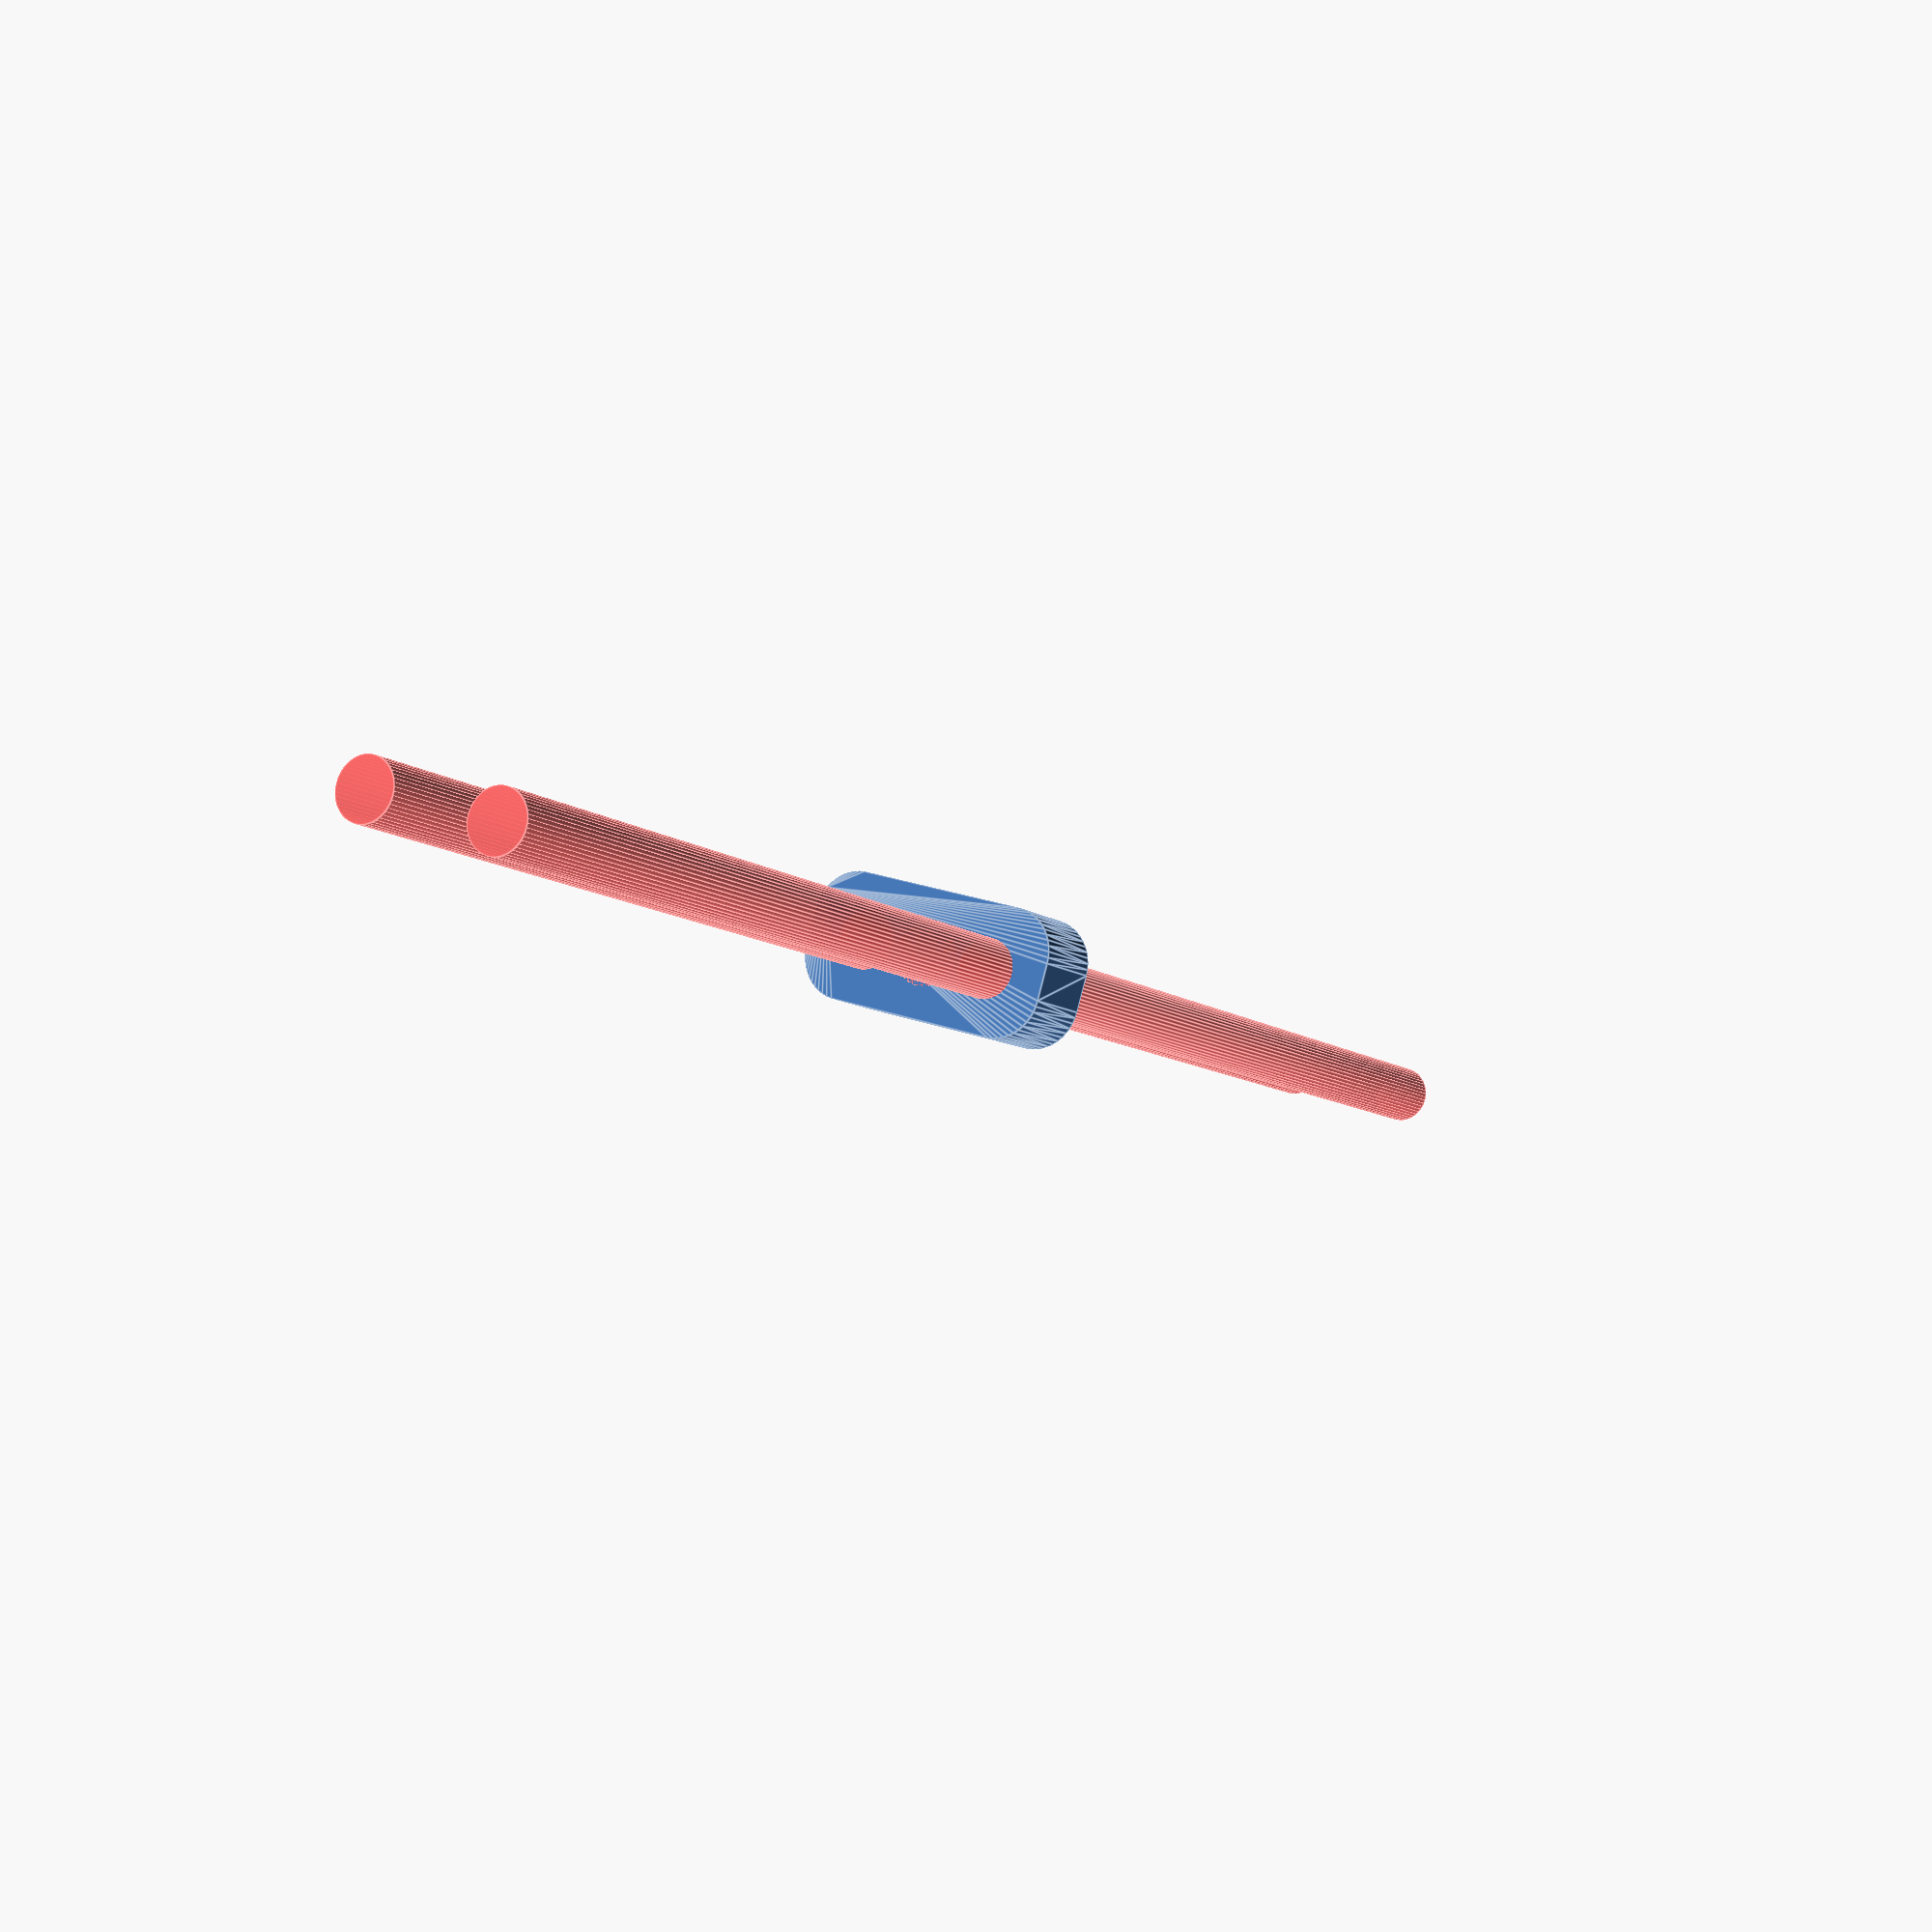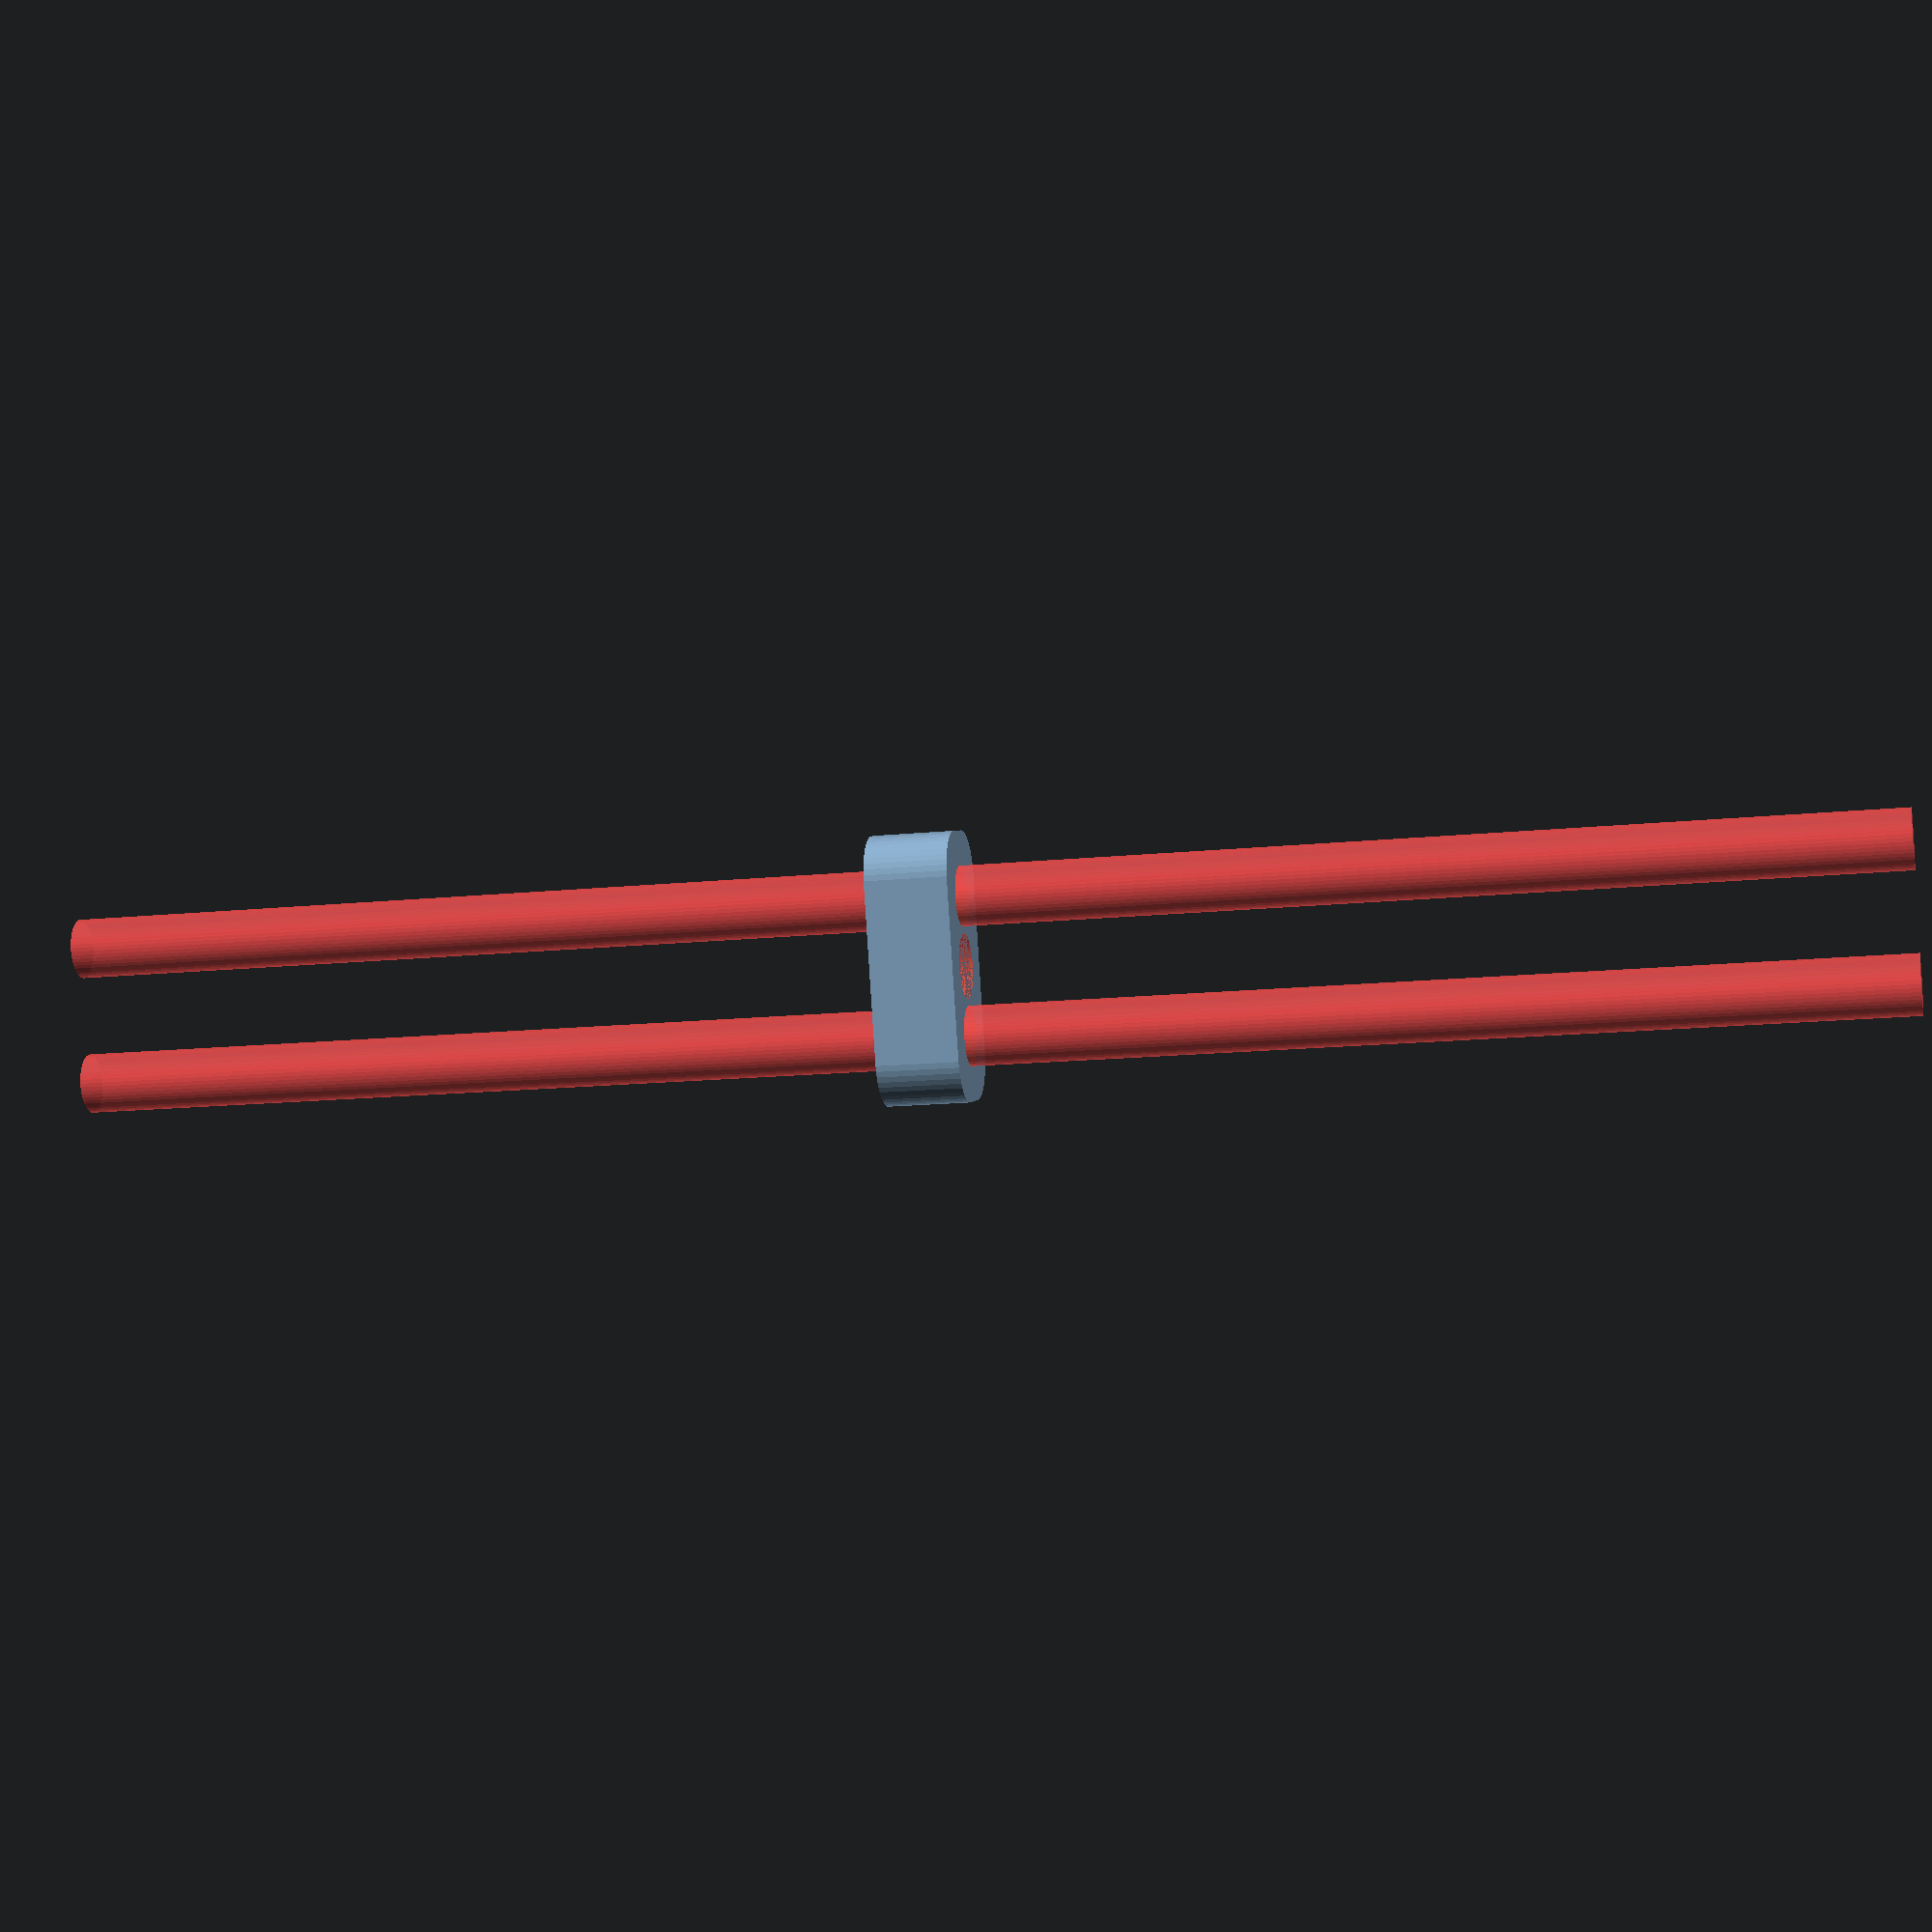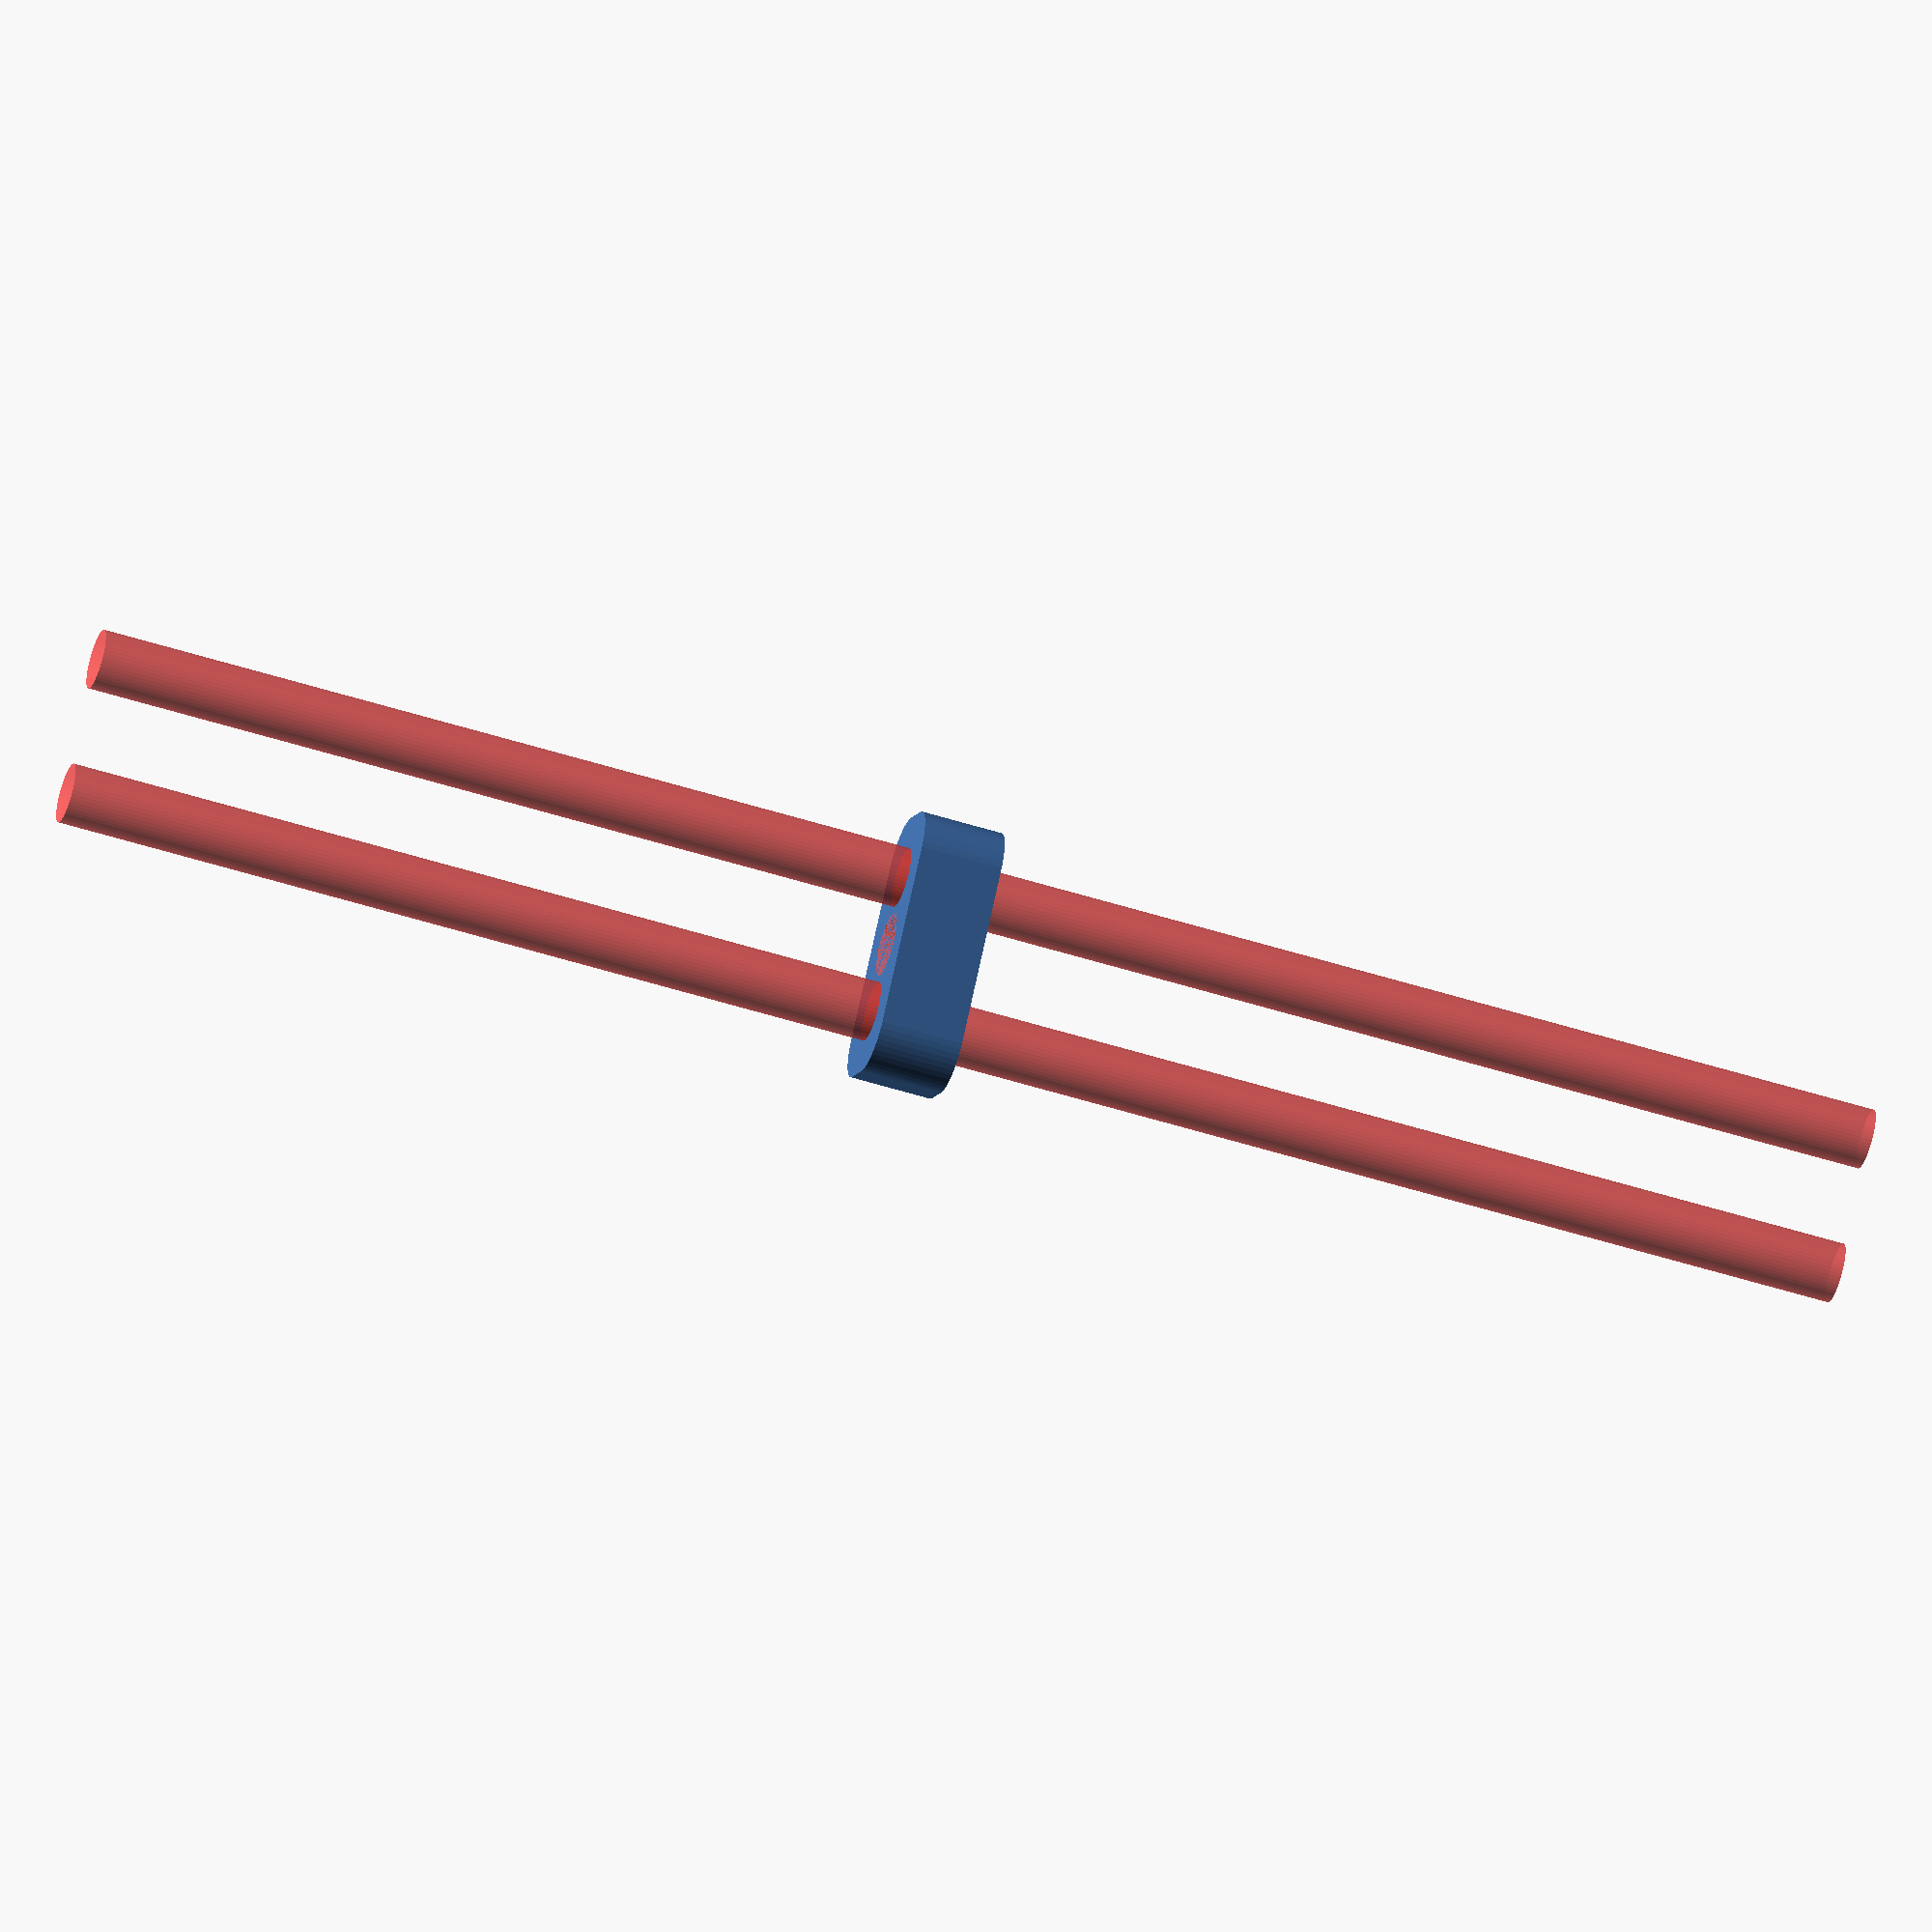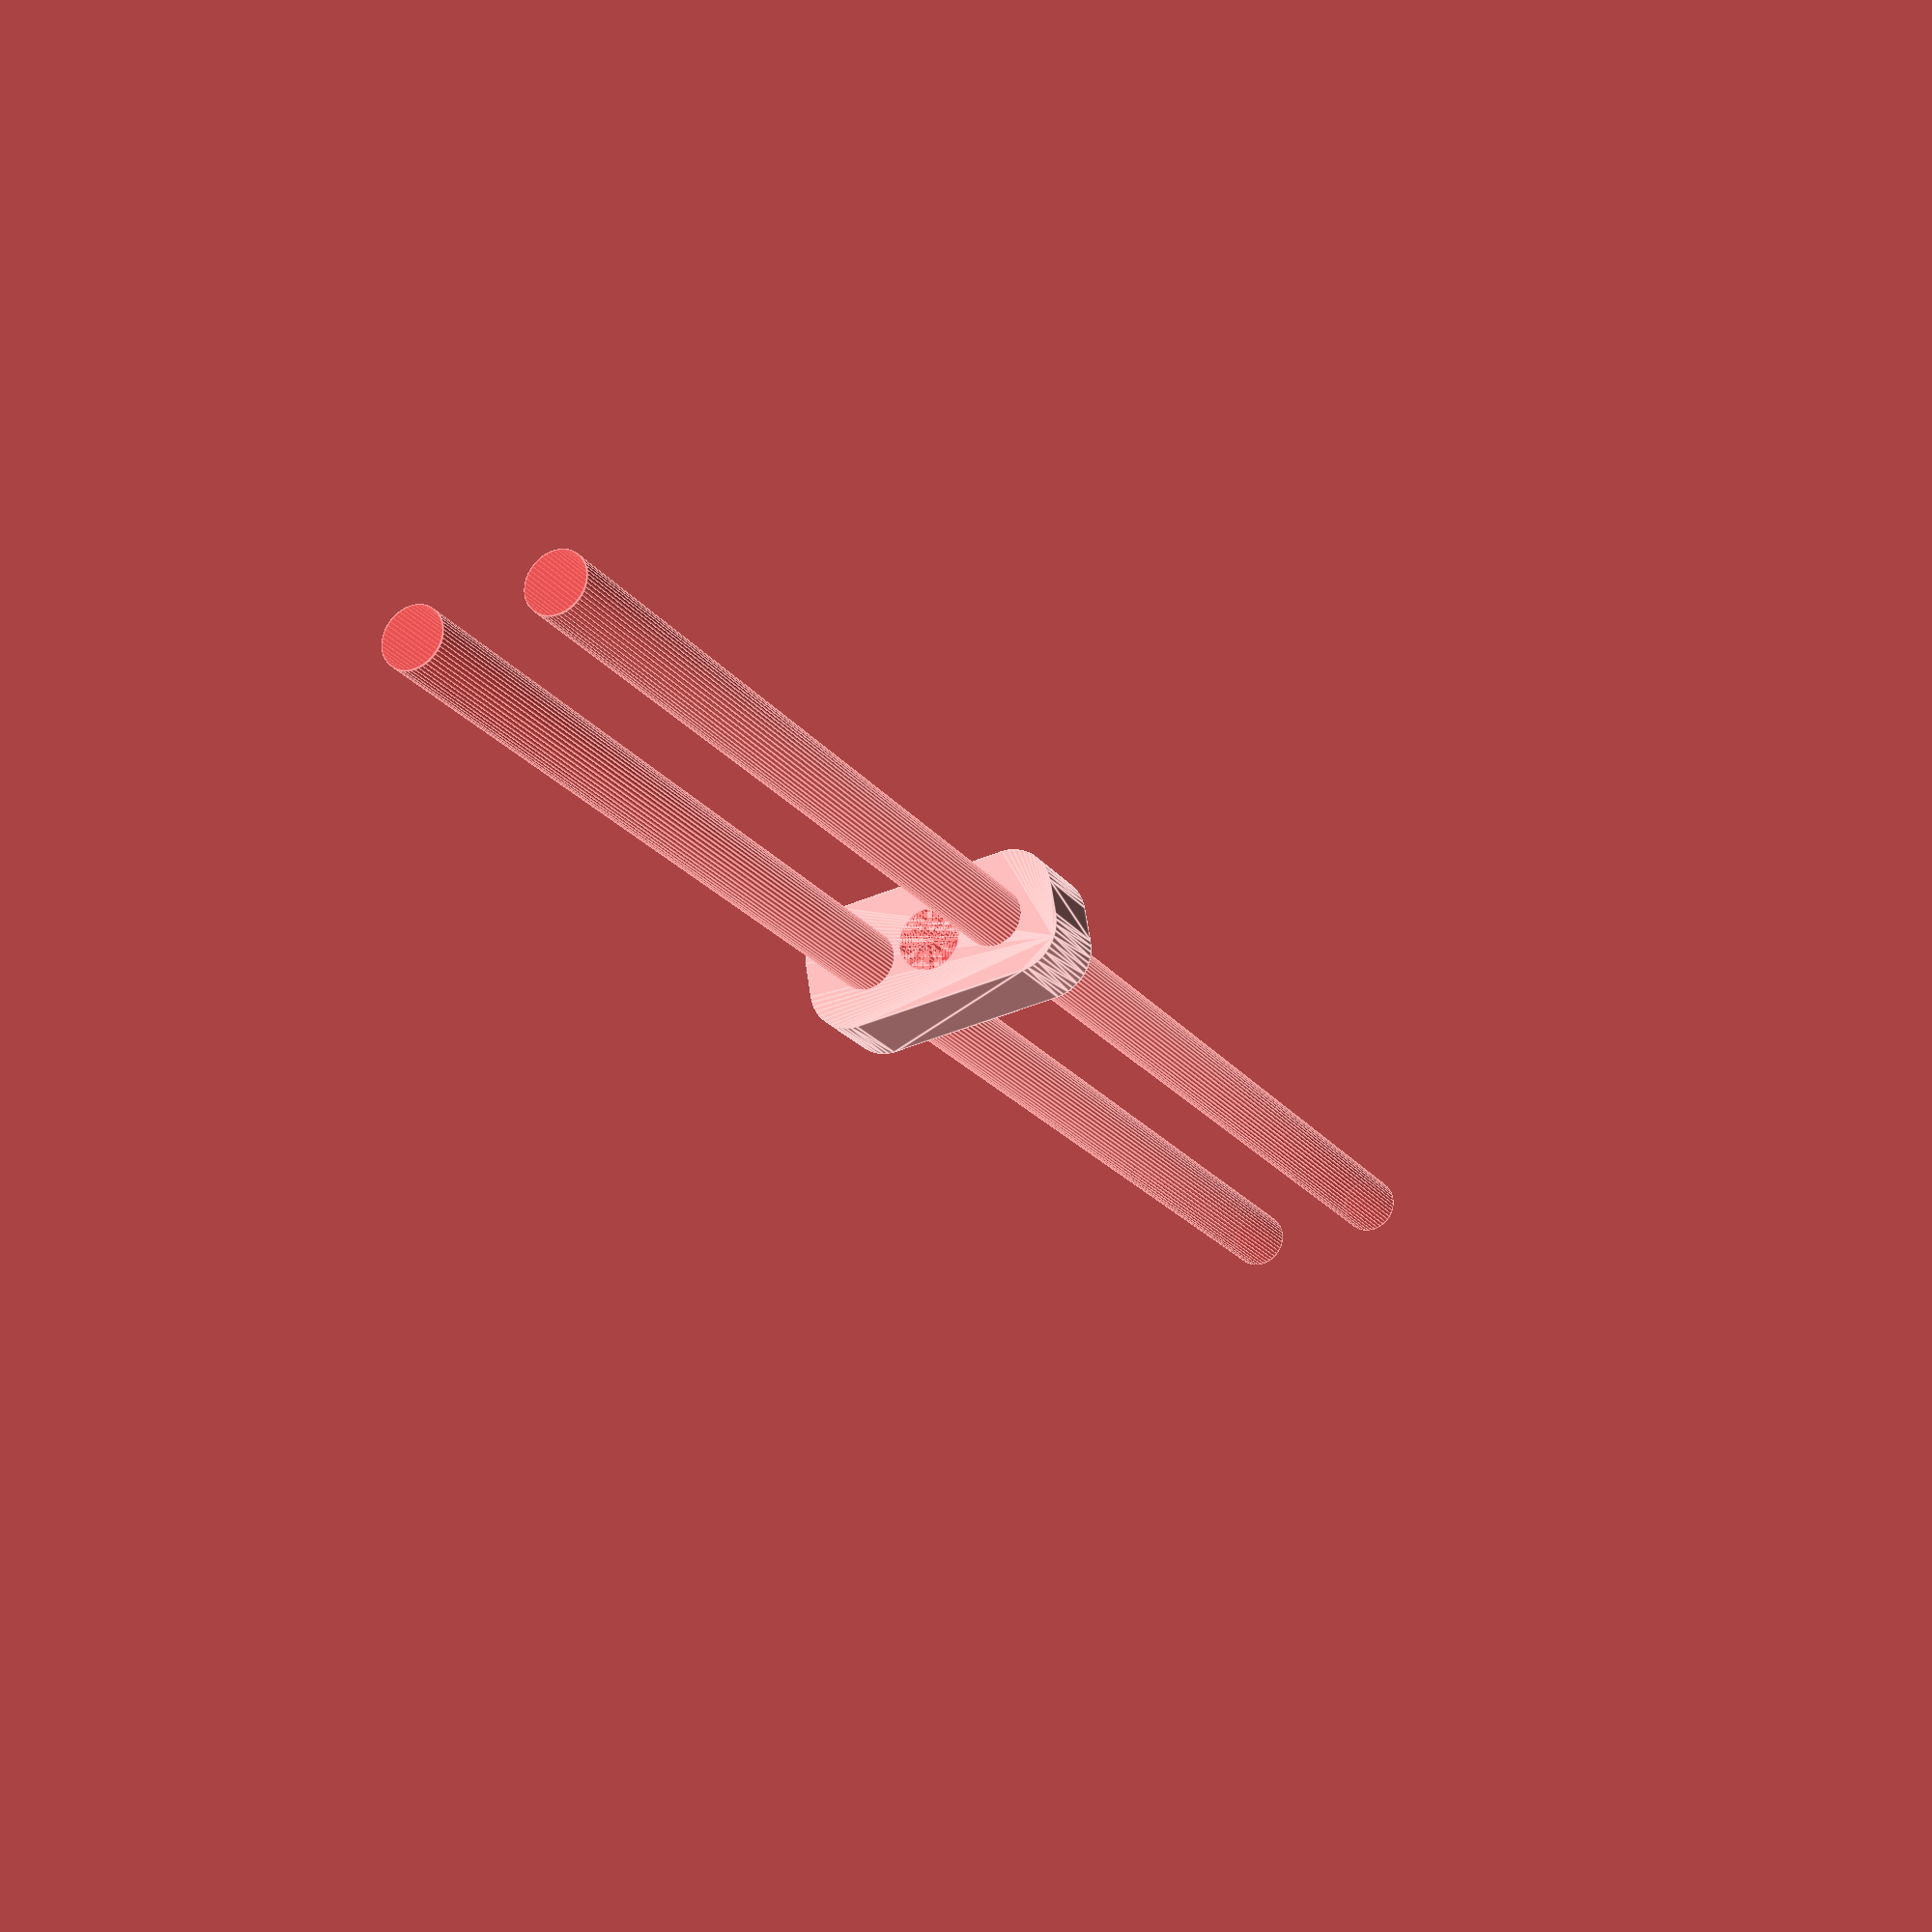
<openscad>
$fn = 50;


difference() {
	union() {
		hull() {
			translate(v = [-9.5000000000, 2.0000000000, 0]) {
				cylinder(h = 9, r = 5);
			}
			translate(v = [9.5000000000, 2.0000000000, 0]) {
				cylinder(h = 9, r = 5);
			}
			translate(v = [-9.5000000000, -2.0000000000, 0]) {
				cylinder(h = 9, r = 5);
			}
			translate(v = [9.5000000000, -2.0000000000, 0]) {
				cylinder(h = 9, r = 5);
			}
		}
	}
	union() {
		#translate(v = [-7.5000000000, 0.0000000000, 0]) {
			cylinder(h = 9, r = 3.2500000000);
		}
		#translate(v = [7.5000000000, 0.0000000000, 0]) {
			cylinder(h = 9, r = 3.2500000000);
		}
		#translate(v = [-7.5000000000, 0.0000000000, -100.0000000000]) {
			cylinder(h = 200, r = 3.2500000000);
		}
		#translate(v = [-7.5000000000, 0.0000000000, -100.0000000000]) {
			cylinder(h = 200, r = 3.2500000000);
		}
		#translate(v = [7.5000000000, 0.0000000000, -100.0000000000]) {
			cylinder(h = 200, r = 3.2500000000);
		}
		#translate(v = [7.5000000000, 0.0000000000, -100.0000000000]) {
			cylinder(h = 200, r = 3.2500000000);
		}
		#translate(v = [-7.5000000000, 0.0000000000, 0]) {
			cylinder(h = 9, r = 1.8000000000);
		}
		#translate(v = [7.5000000000, 0.0000000000, 0]) {
			cylinder(h = 9, r = 1.8000000000);
		}
		#translate(v = [-7.5000000000, 0.0000000000, 0]) {
			cylinder(h = 9, r = 1.8000000000);
		}
		#translate(v = [7.5000000000, 0.0000000000, 0]) {
			cylinder(h = 9, r = 1.8000000000);
		}
		#translate(v = [-7.5000000000, 0.0000000000, 0]) {
			cylinder(h = 9, r = 1.8000000000);
		}
		#translate(v = [7.5000000000, 0.0000000000, 0]) {
			cylinder(h = 9, r = 1.8000000000);
		}
		#cylinder(h = 9, r = 3.5000000000);
	}
}
</openscad>
<views>
elev=9.4 azim=196.5 roll=28.5 proj=p view=edges
elev=195.2 azim=287.6 roll=77.7 proj=p view=wireframe
elev=52.4 azim=311.7 roll=71.1 proj=o view=wireframe
elev=20.7 azim=350.6 roll=25.6 proj=p view=edges
</views>
